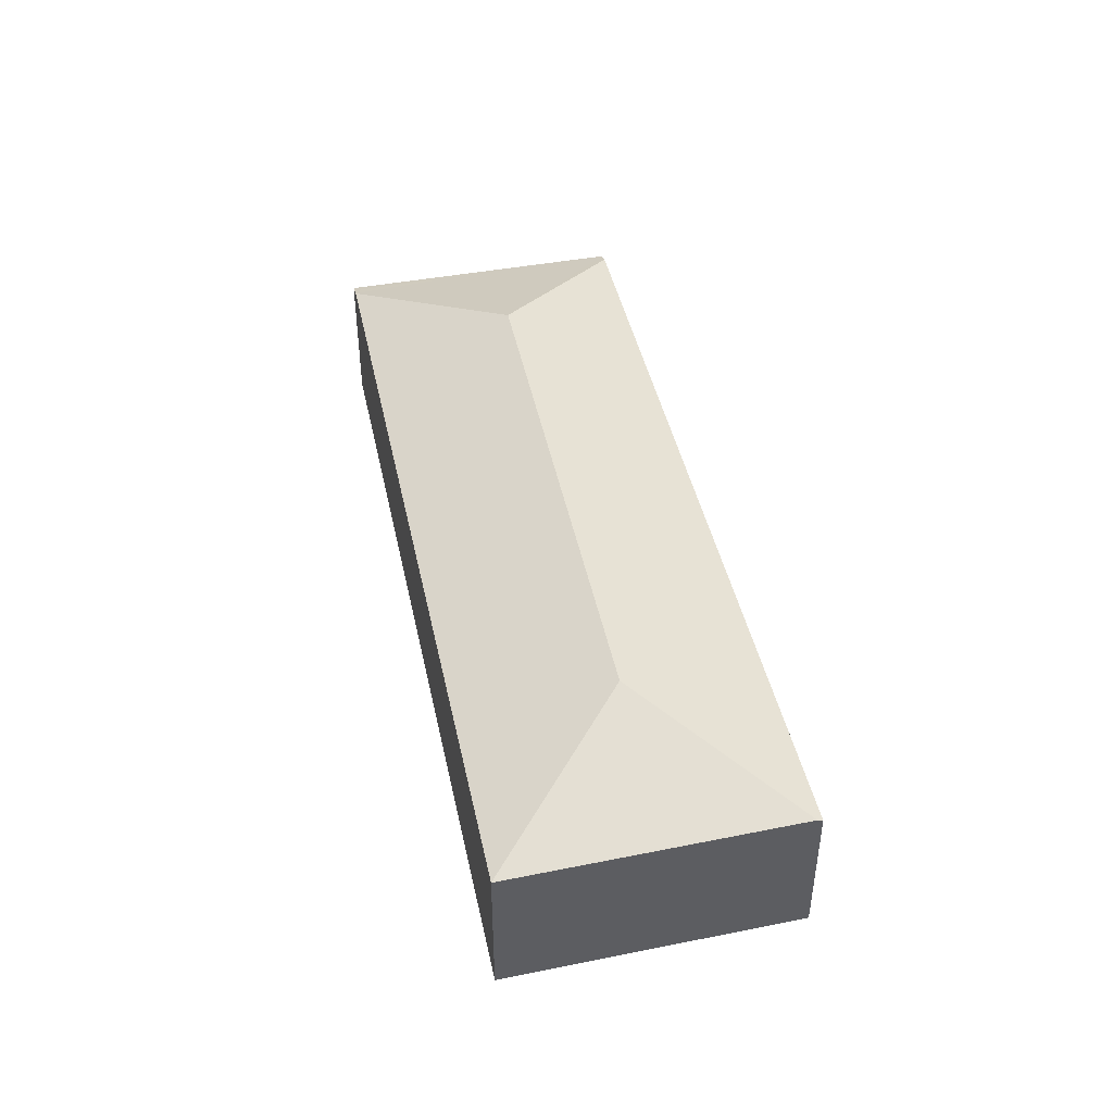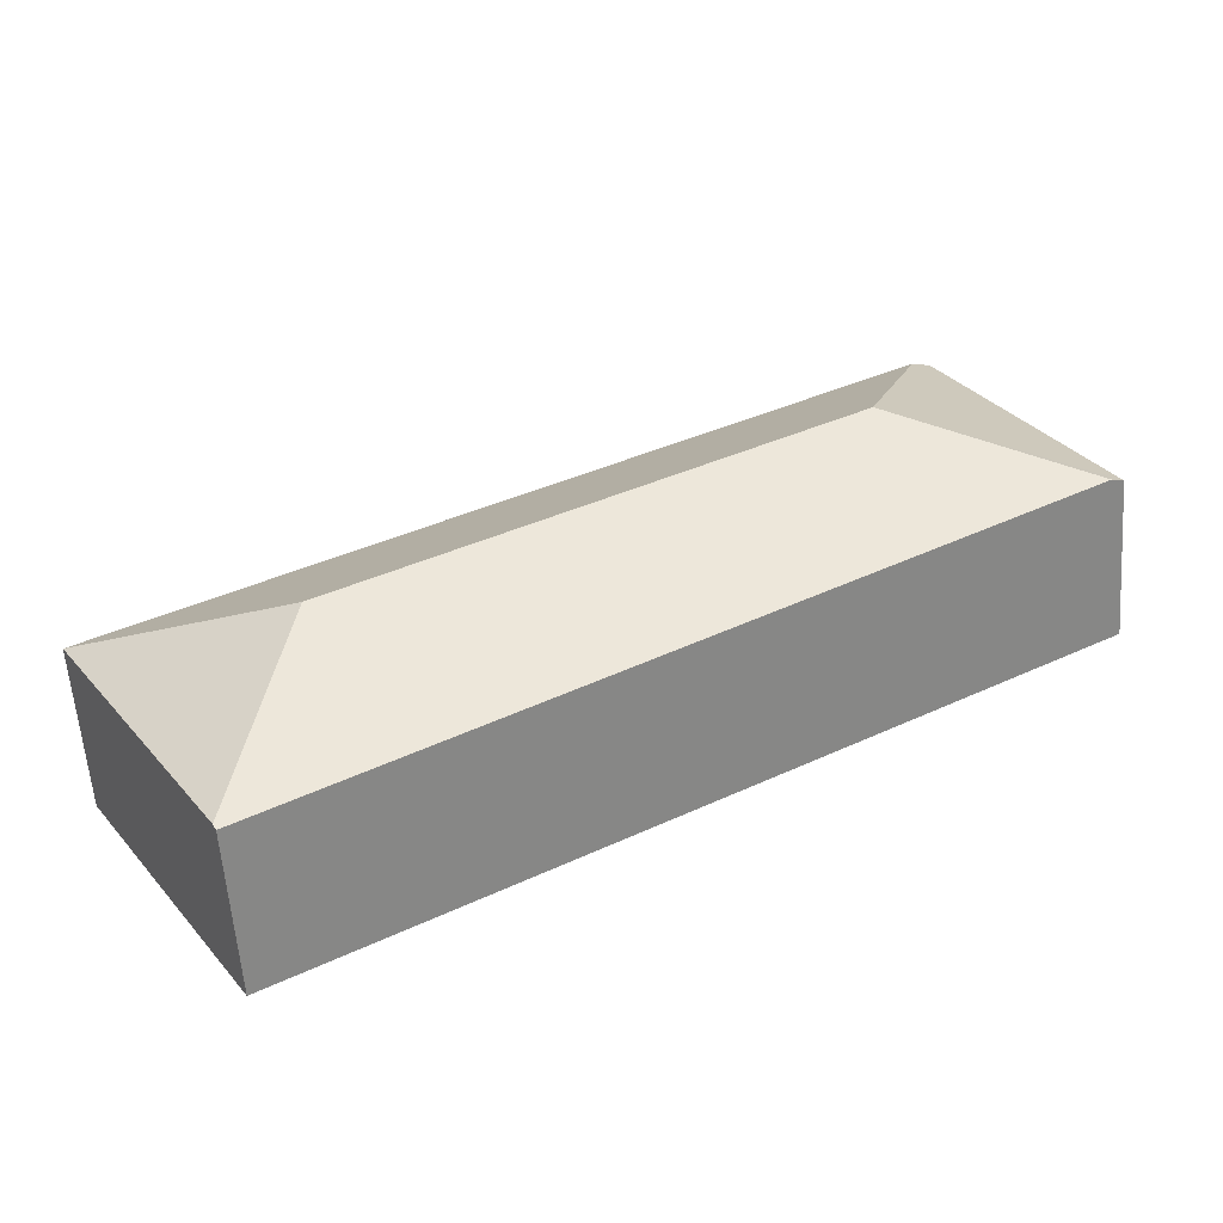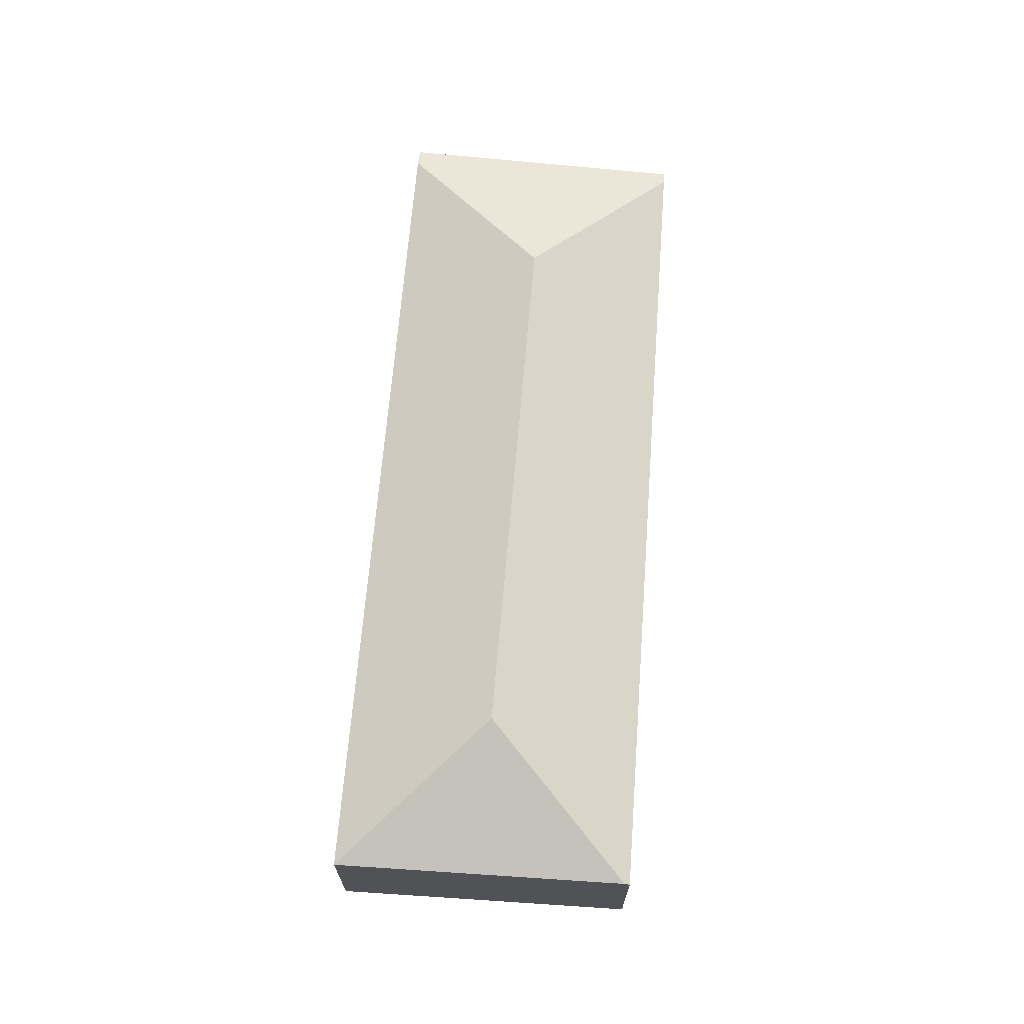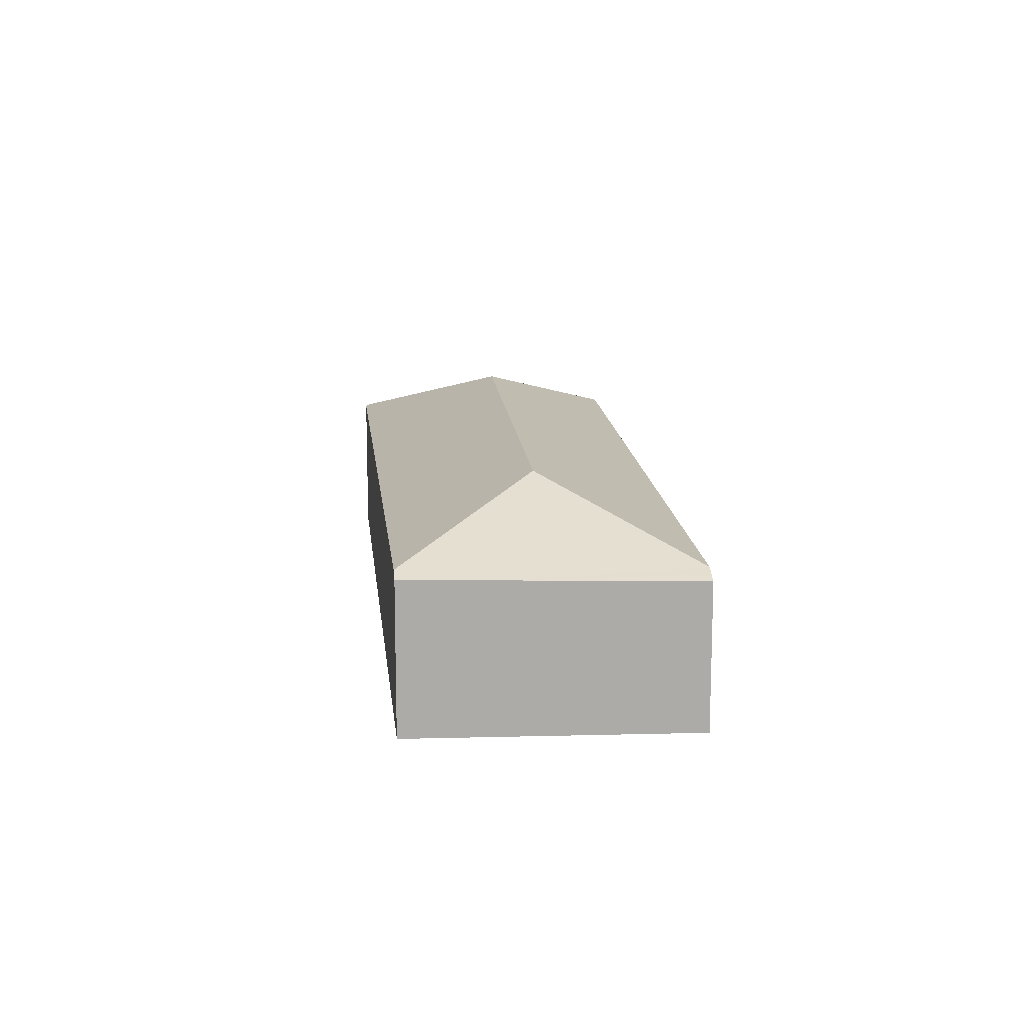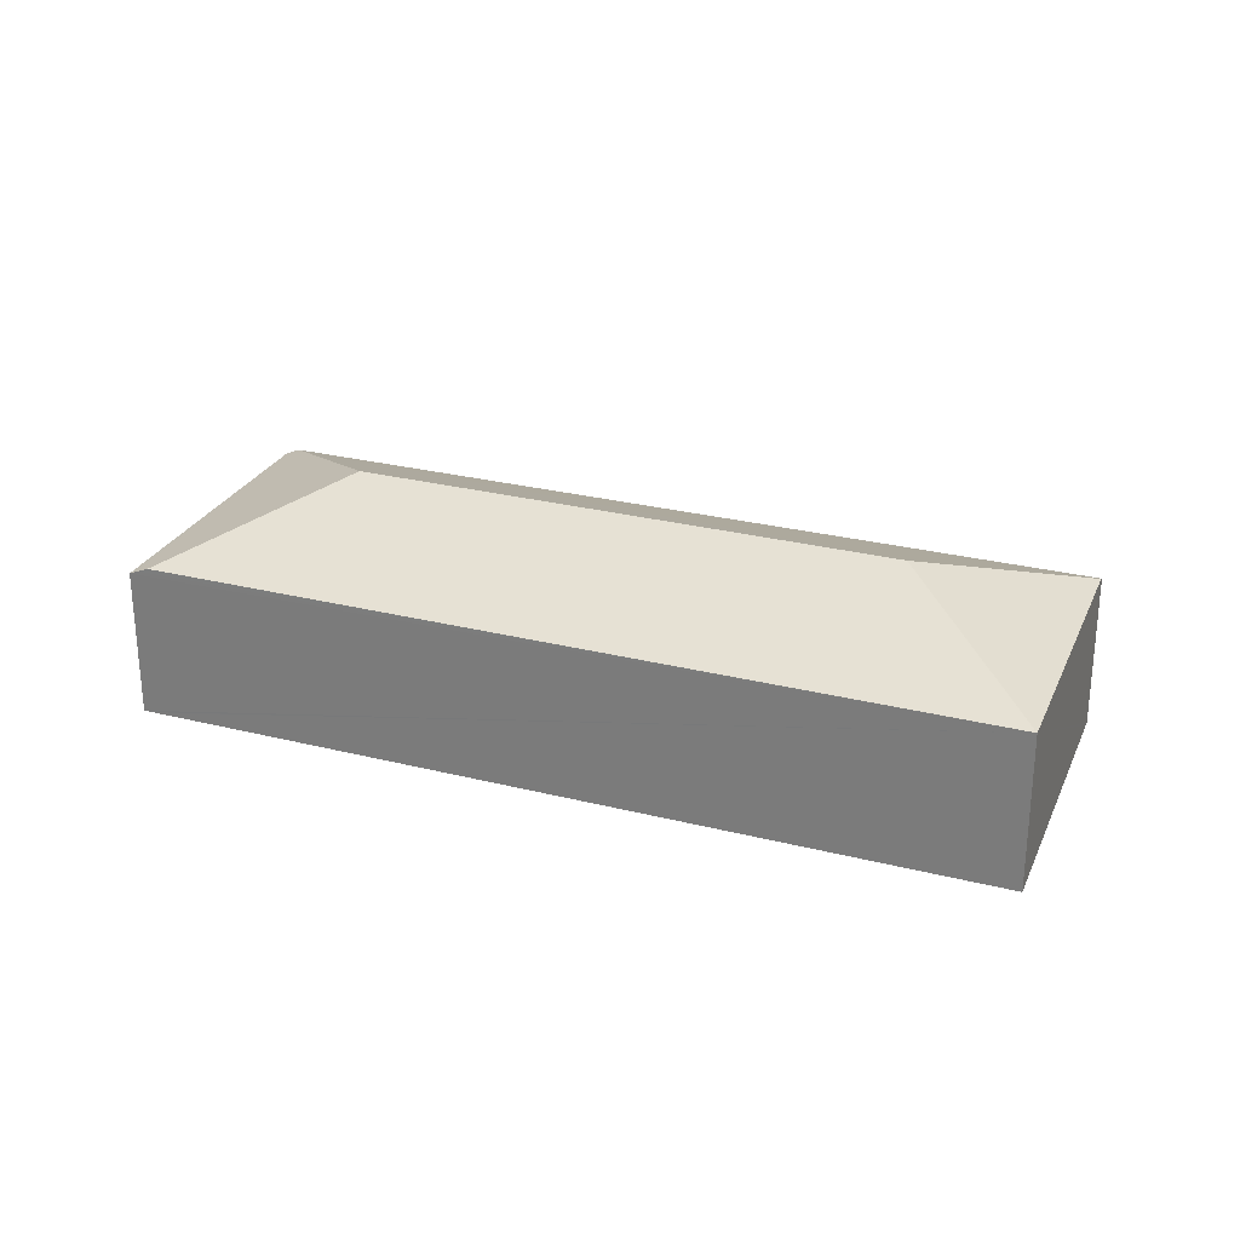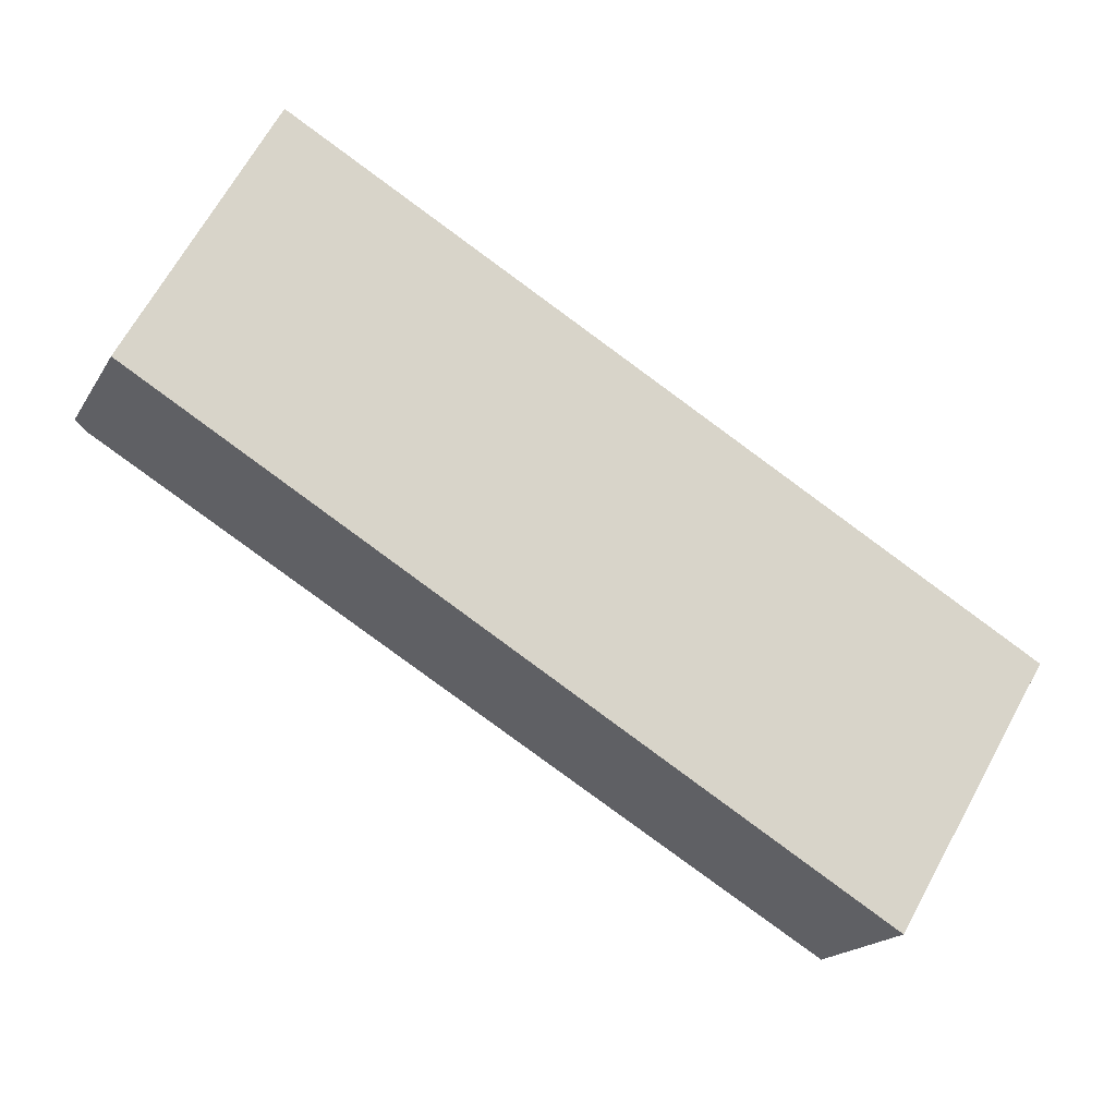
<metadata>
{"format":"obj","ext":"obj","renderer":"f3d","projection":"perspective","resolution":1024,"background":"white","views":[{"elev":46.0,"azim":108.0,"up":"+Y"},{"elev":-58.9,"azim":-175.8,"up":"+Z"},{"elev":69.1,"azim":124.9,"up":"+Y"},{"elev":14.0,"azim":-65.0,"up":"+Y"},{"elev":27.4,"azim":51.2,"up":"+Y"},{"elev":-18.3,"azim":-21.9,"up":"+Z"}]}
</metadata>
<code>
v  1.366 1.411 2.359
v  0.472 1.411 0.879
v  1.29 1.375 2.403
v  1.452 1.451 2.309
v  1.944 2.021 0.407
v  0 1.431 8.762e-17
v  0.111 1.484 -0.066
v  6.279 2.021 -2.09
v  8.222 1.451 -1.588
v  6.77 1.451 -3.993
v  6.744 1.431 -4.036
v  6.744 2.471e-16 -4.036
v  0.111 4.041e-18 -0.066
v  0 0 0
v  0.472 -5.382e-17 0.879
v  1.29 -1.471e-16 2.403
v  1.366 -1.444e-16 2.359
v  8.222 9.724e-17 -1.588
v  1.452 -1.414e-16 2.309
v  6.77 2.445e-16 -3.993
g defaultobject
f 1 2 3
f 2 1 4
f 2 4 5
f 2 5 6
f 6 5 7
f 8 4 9
f 4 8 5
f 8 9 10
f 7 10 11
f 10 7 8
f 8 7 5
f 12 7 11
f 7 12 13
f 7 13 6
f 6 13 14
f 14 2 6
f 2 14 3
f 3 14 15
f 3 15 16
f 1 9 4
f 9 1 3
f 9 3 16
f 9 16 17
f 9 17 18
f 18 17 19
f 10 12 11
f 12 10 9
f 12 9 20
f 20 9 18
f 15 17 16
f 17 15 19
f 19 15 18
f 18 15 14
f 18 14 13
f 18 13 12
f 18 12 20

</code>
